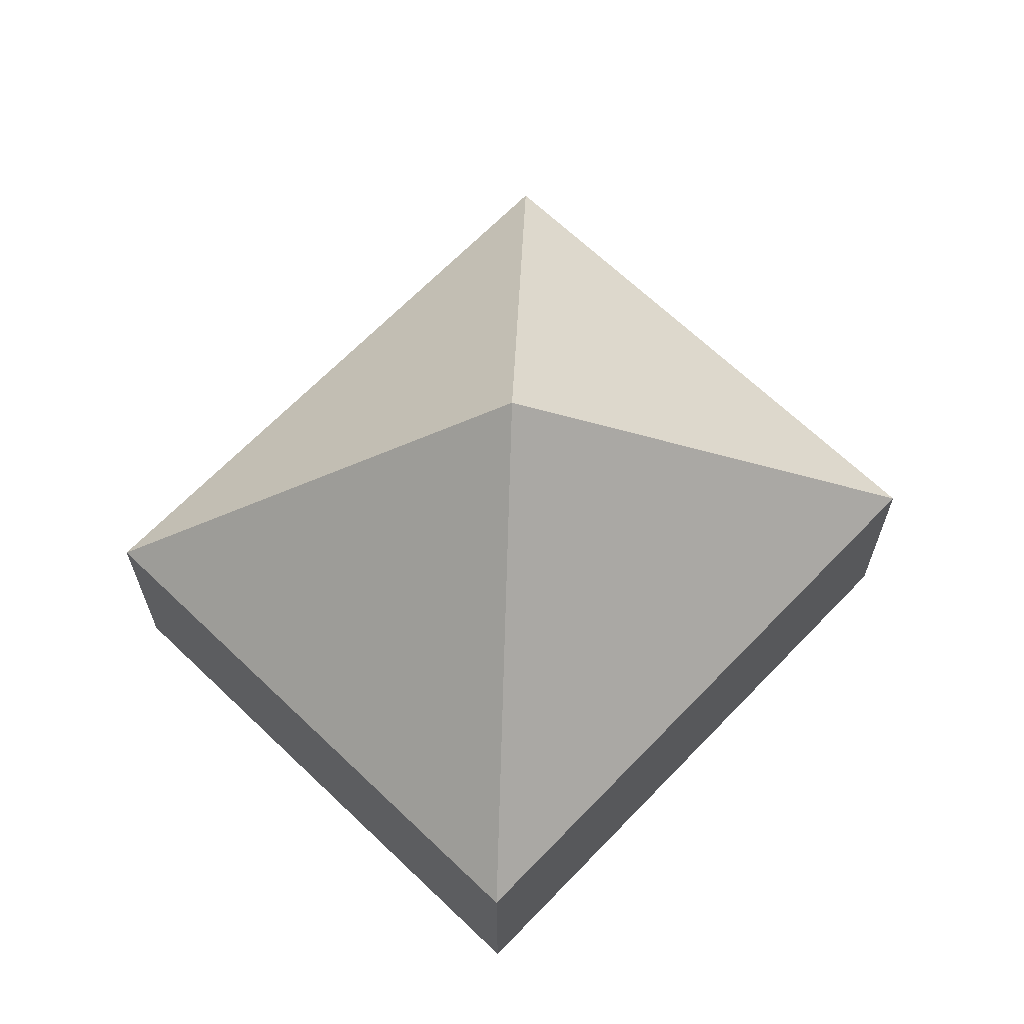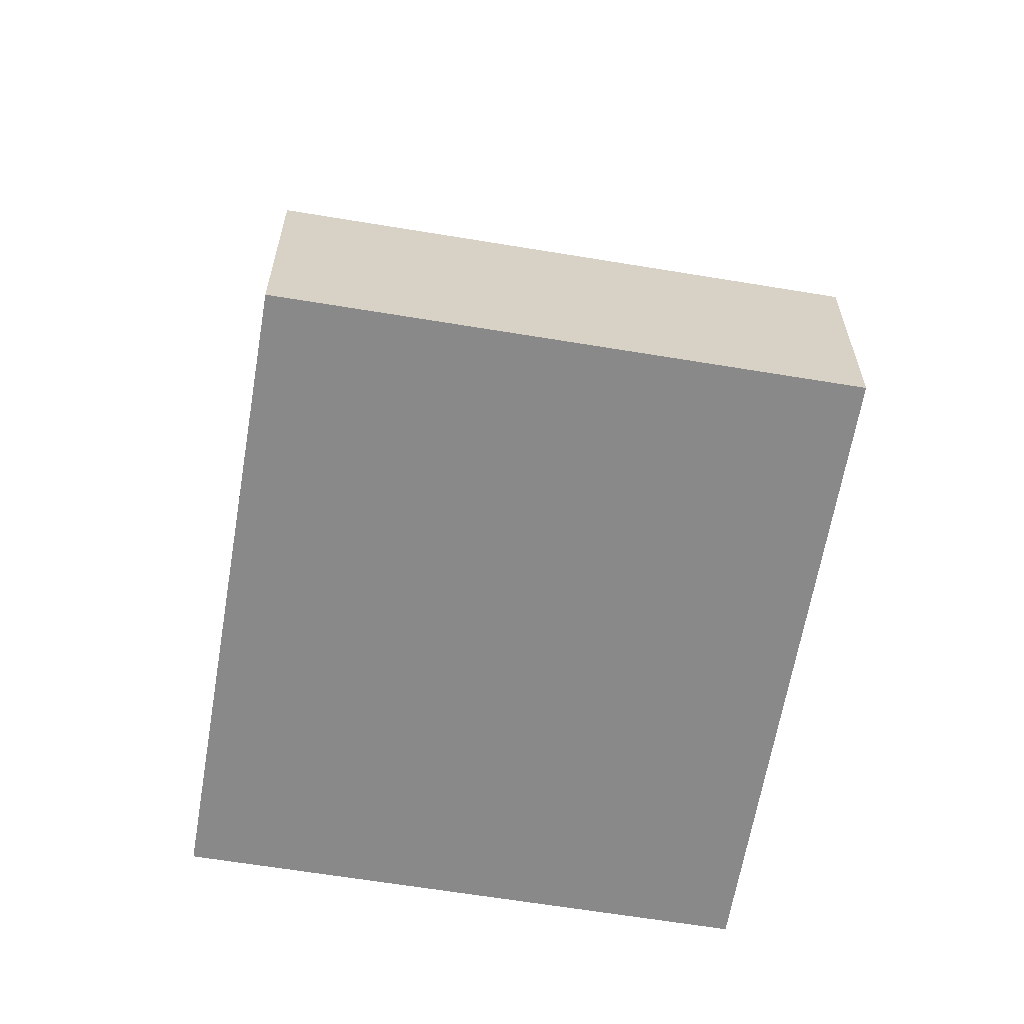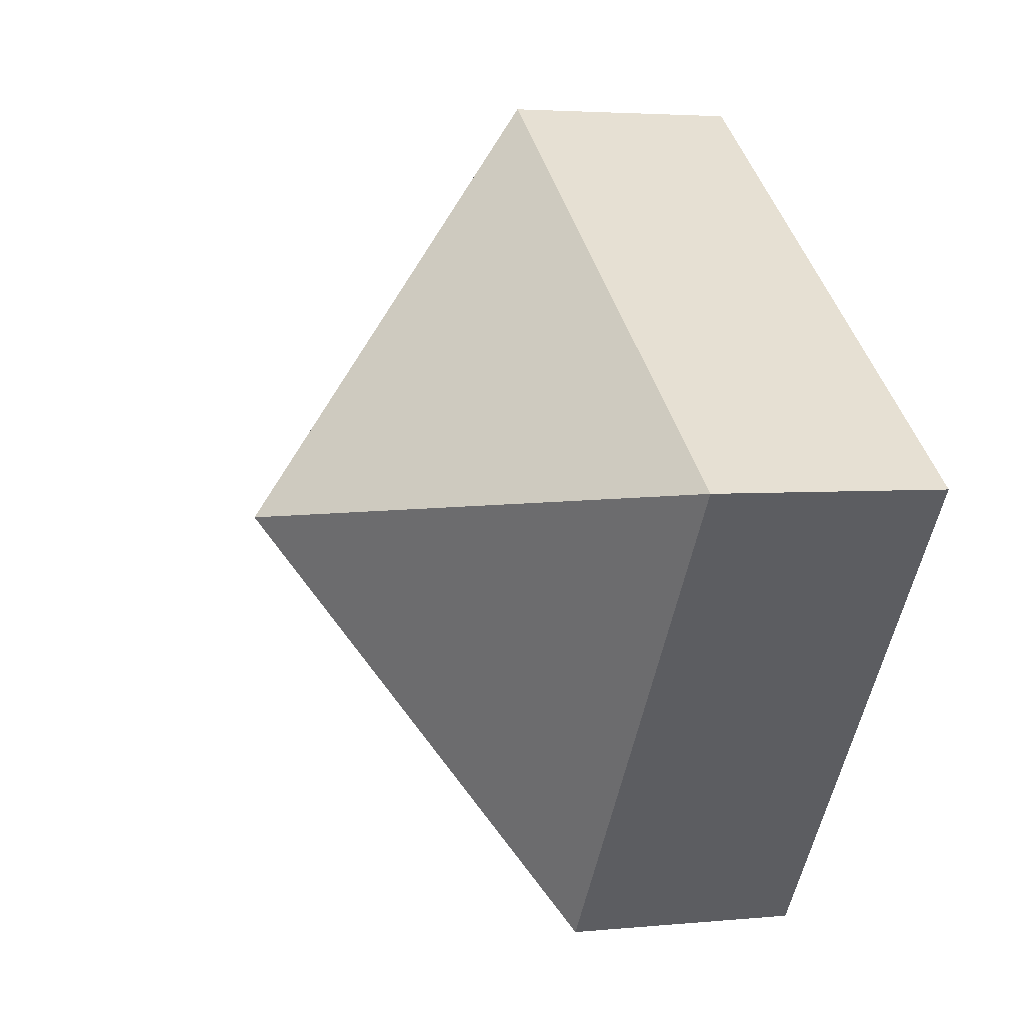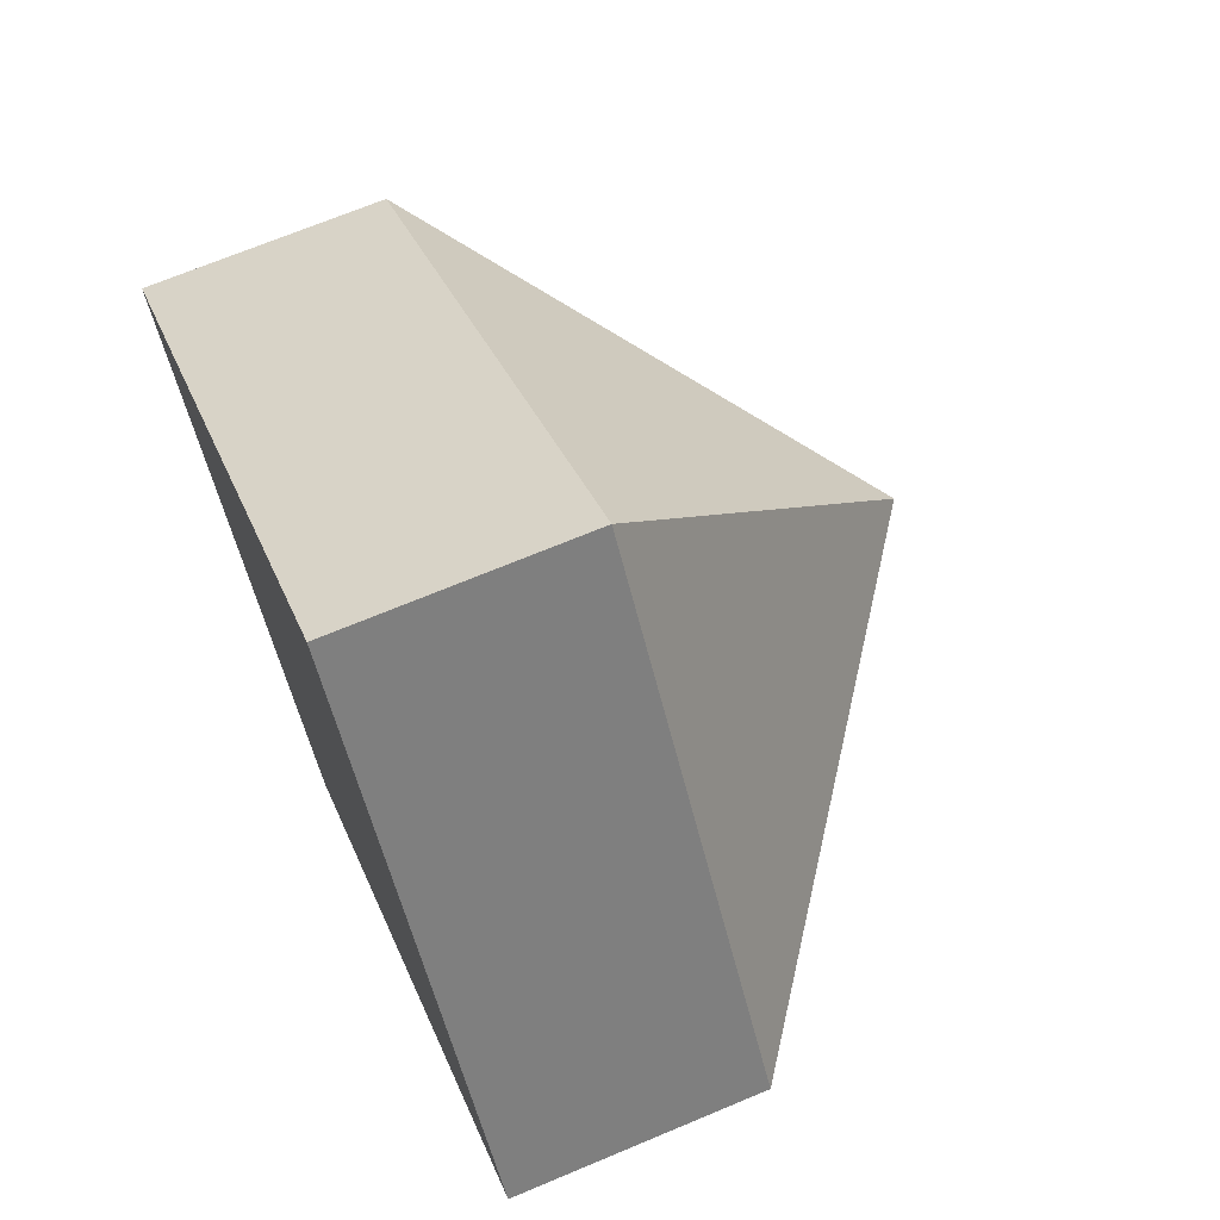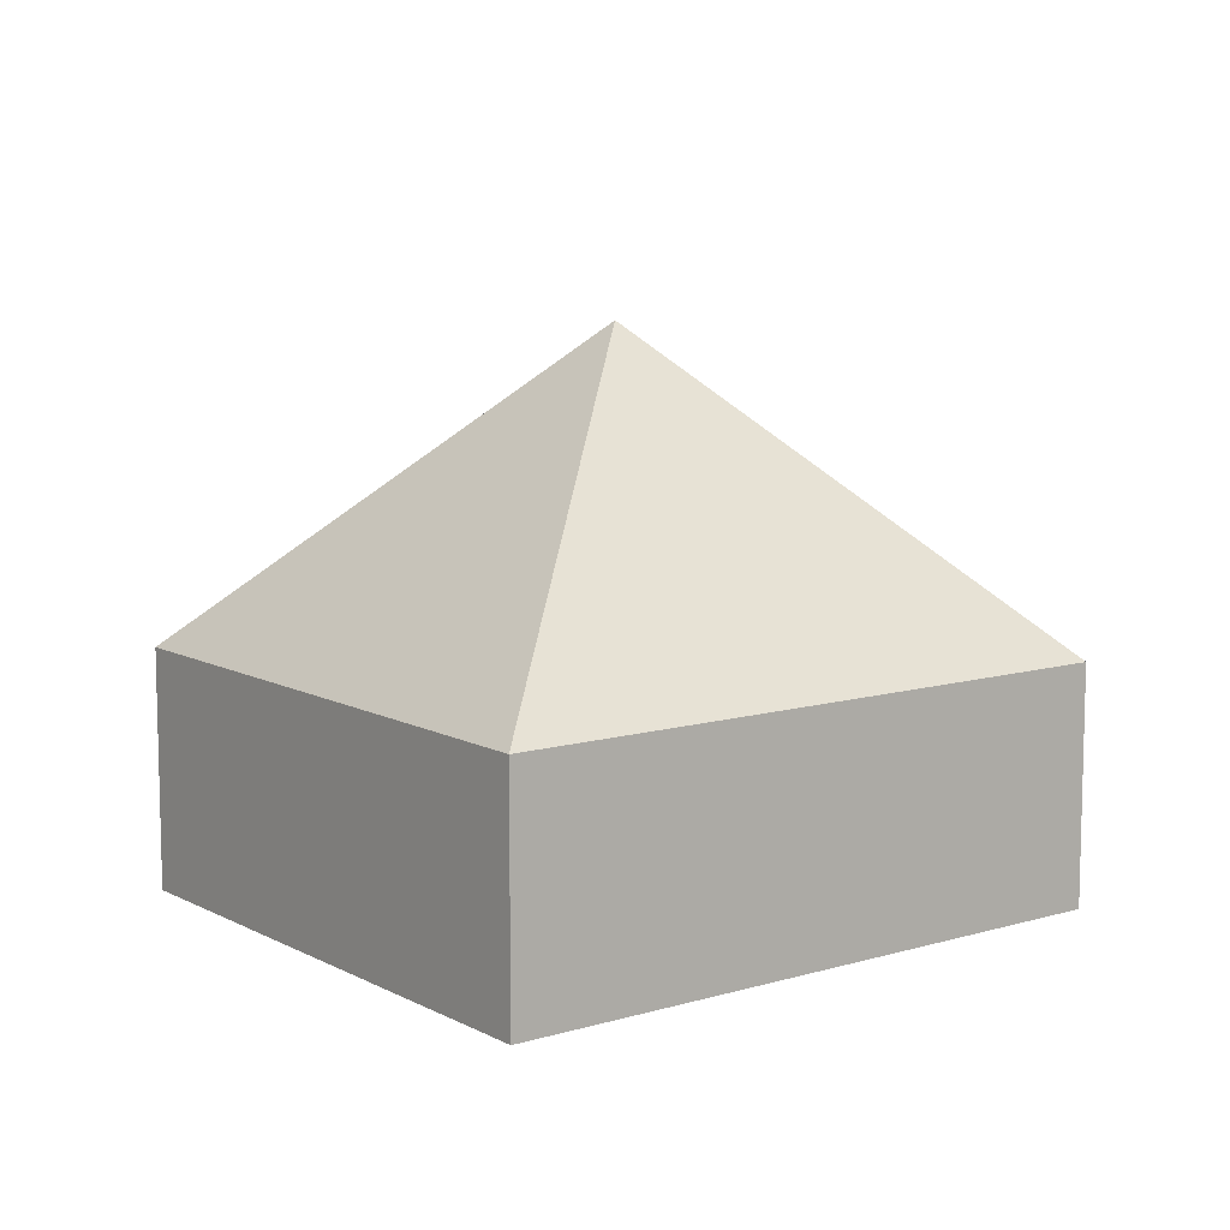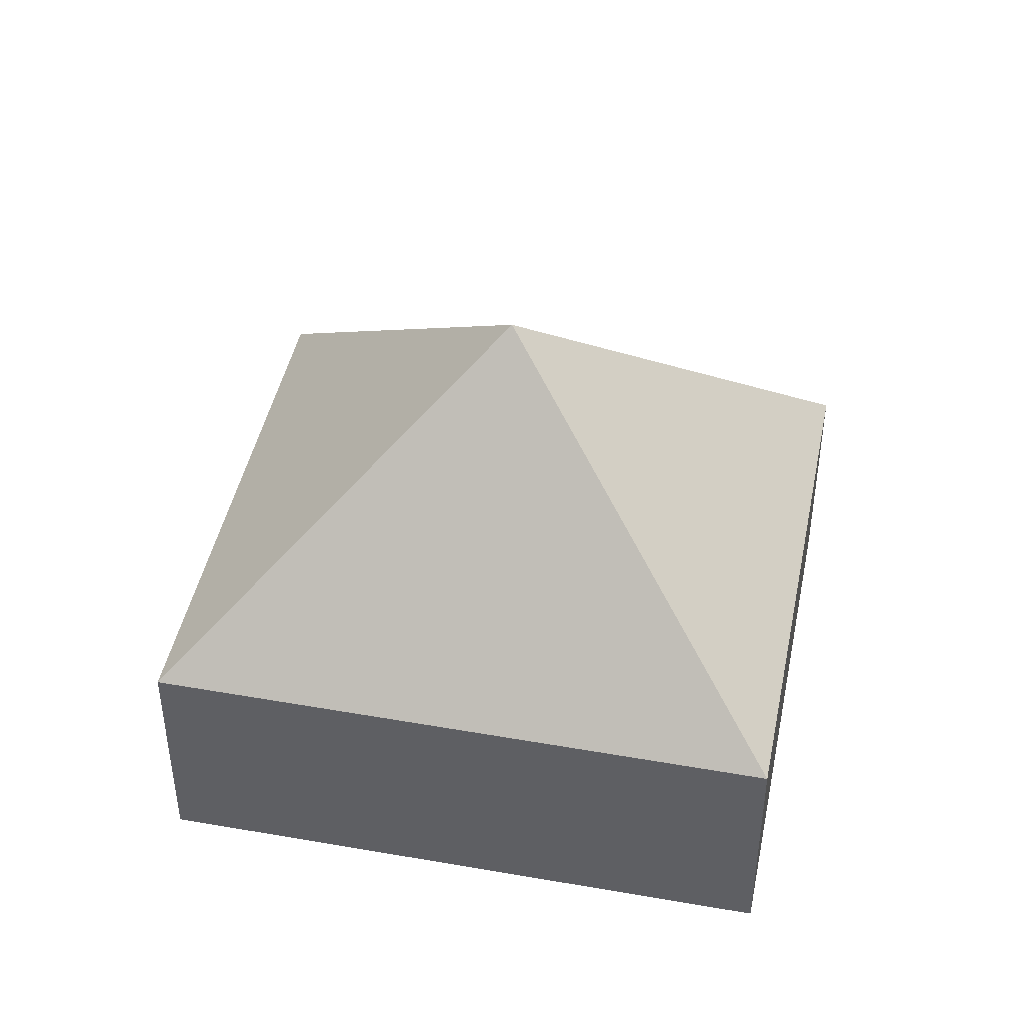
<metadata>
{"format":"obj","ext":"obj","renderer":"f3d","projection":"perspective","resolution":1024,"background":"white","views":[{"elev":66.2,"azim":97.5,"up":"+Y"},{"elev":-63.0,"azim":-135.9,"up":"+Y"},{"elev":3.5,"azim":-108.6,"up":"+Z"},{"elev":68.9,"azim":67.2,"up":"+Z"},{"elev":9.8,"azim":106.3,"up":"+Y"},{"elev":44.9,"azim":155.1,"up":"+Y"}]}
</metadata>
<code>
v  2.648 3.34 -0.247
v  3.199 1.447 2.355
v  5.296 1.447 -0.494
v  0 1.436 8.793e-17
v  2.098 1.437 -2.848
v  1.117 1.436 -1.517
v  2.098 1.744e-16 -2.848
v  1.117 9.289e-17 -1.517
v  0 0 0
v  3.199 -1.442e-16 2.355
v  5.296 3.025e-17 -0.494
g defaultobject
f 1 2 3
f 1 4 2
f 1 3 5
f 6 1 5
f 1 6 4
f 7 6 5
f 6 7 8
f 6 8 4
f 4 8 9
f 4 10 2
f 10 4 9
f 10 3 2
f 3 10 11
f 11 5 3
f 5 11 7
f 8 10 9
f 10 8 7
f 10 7 11

</code>
